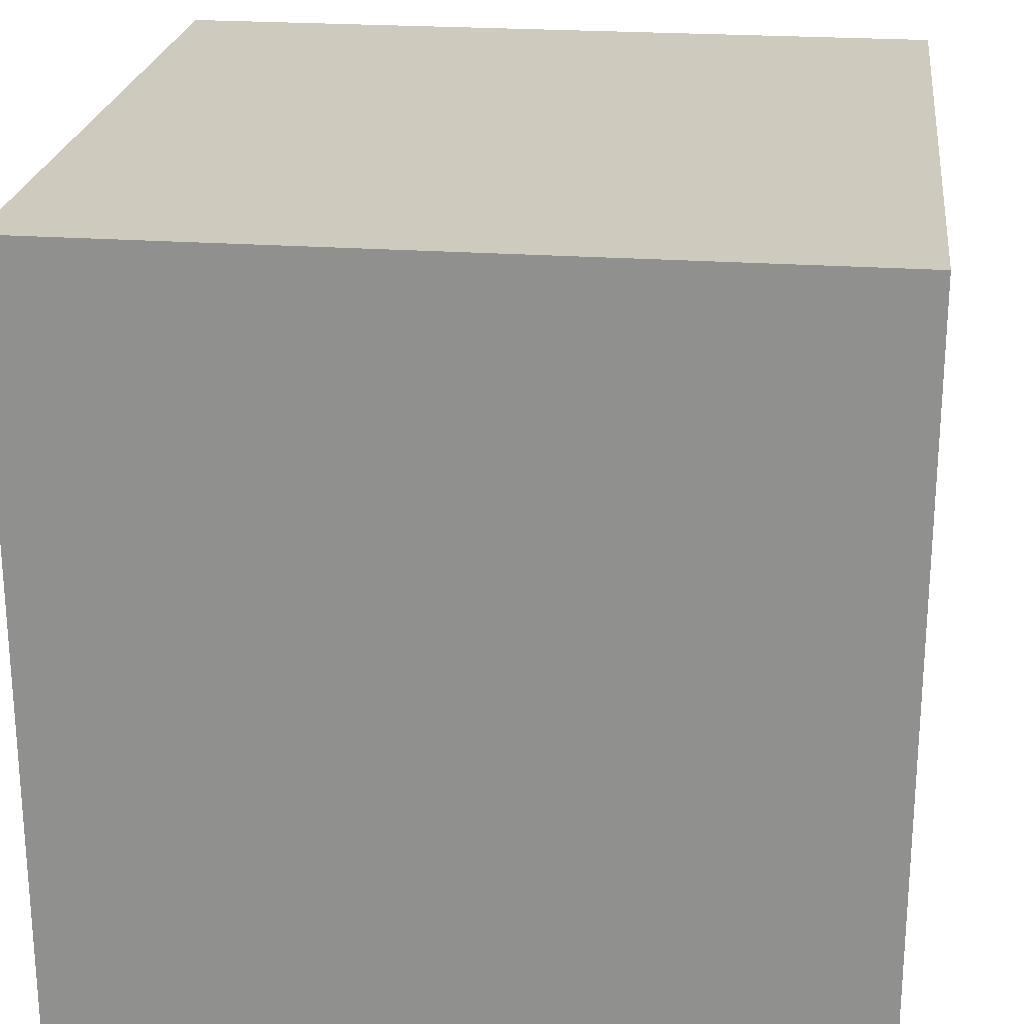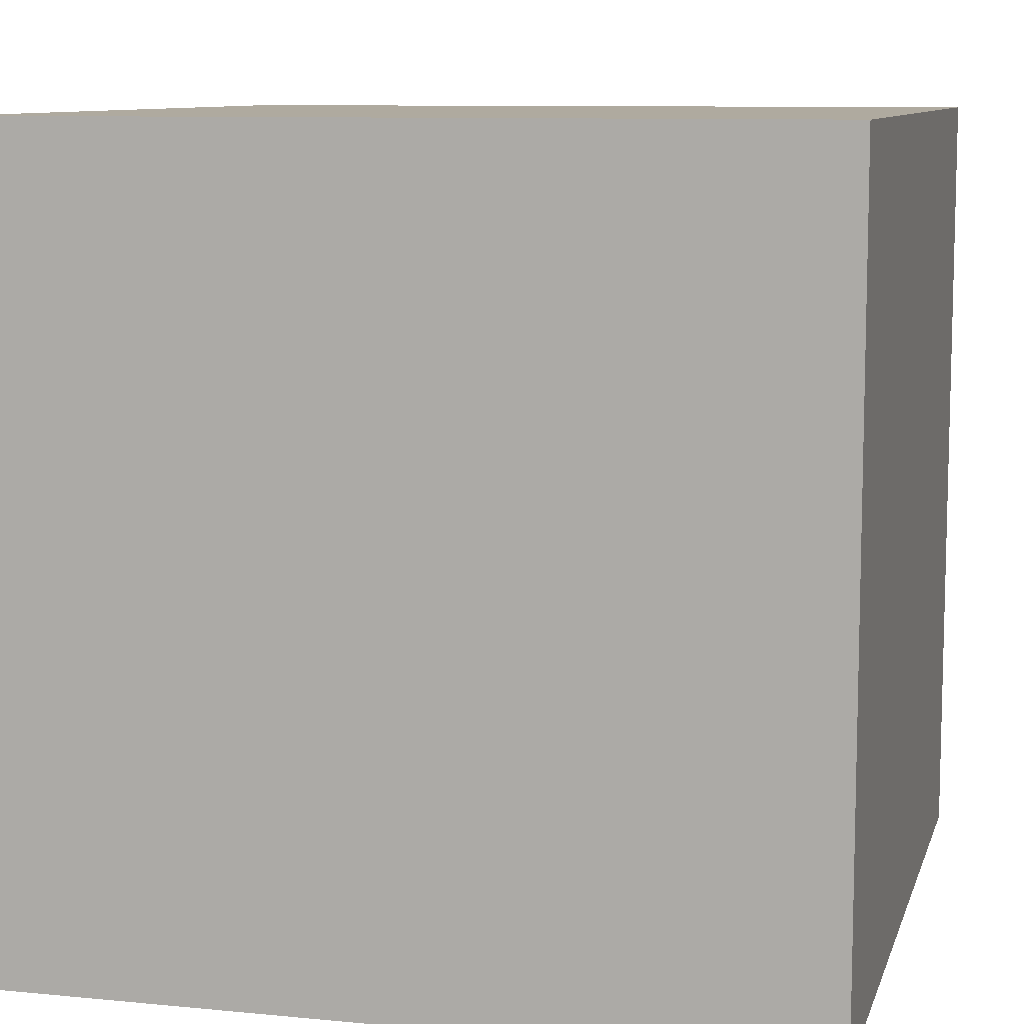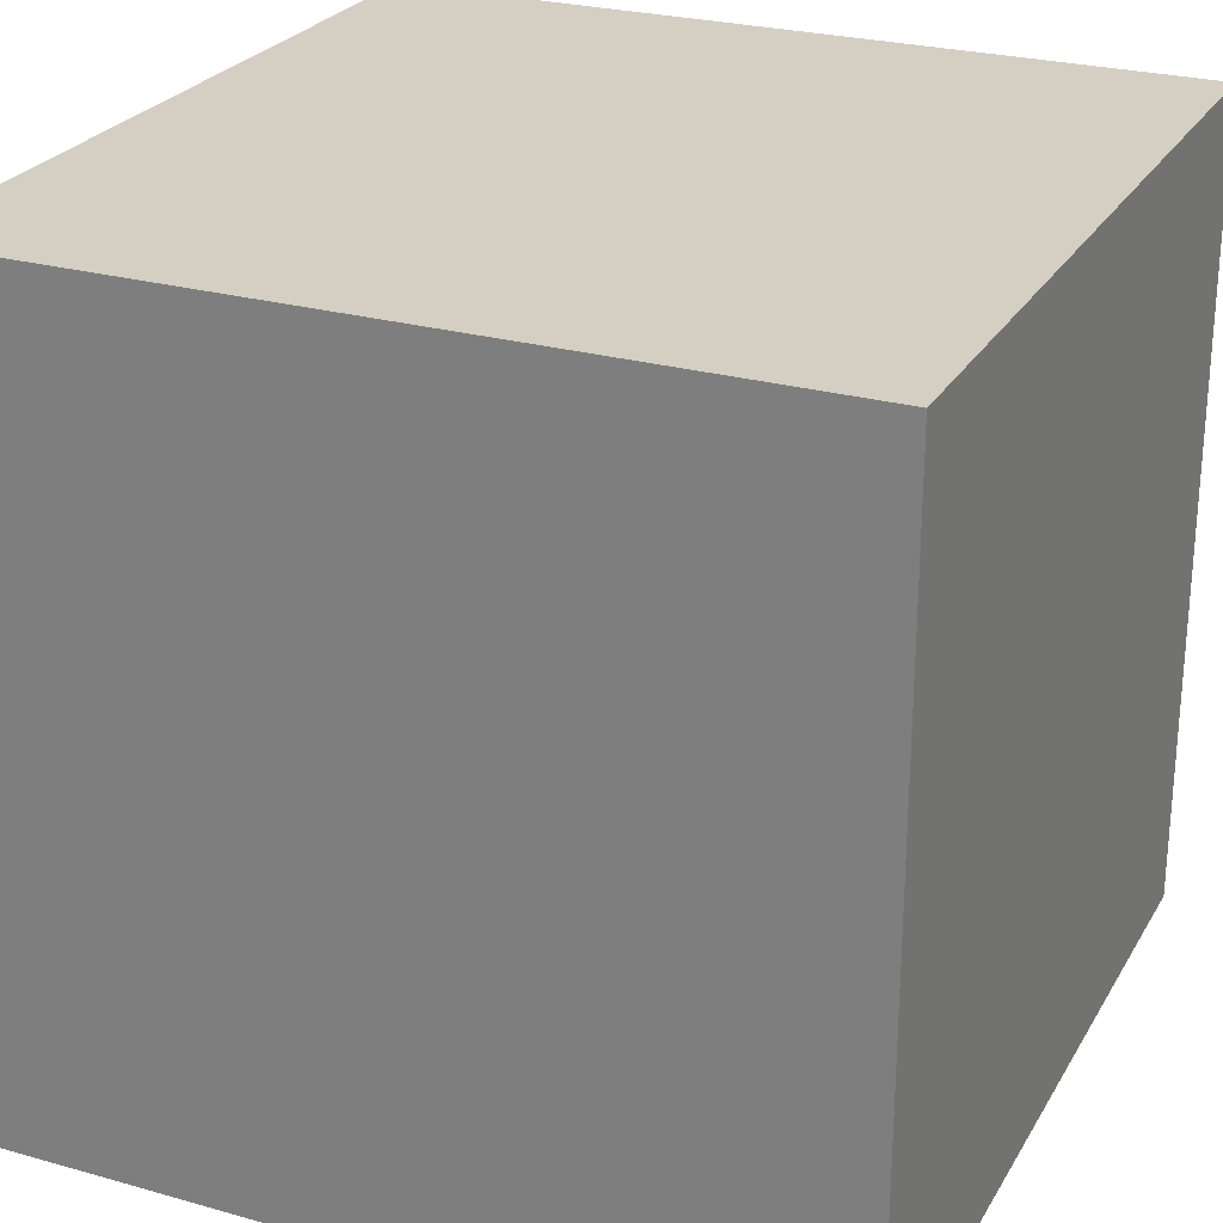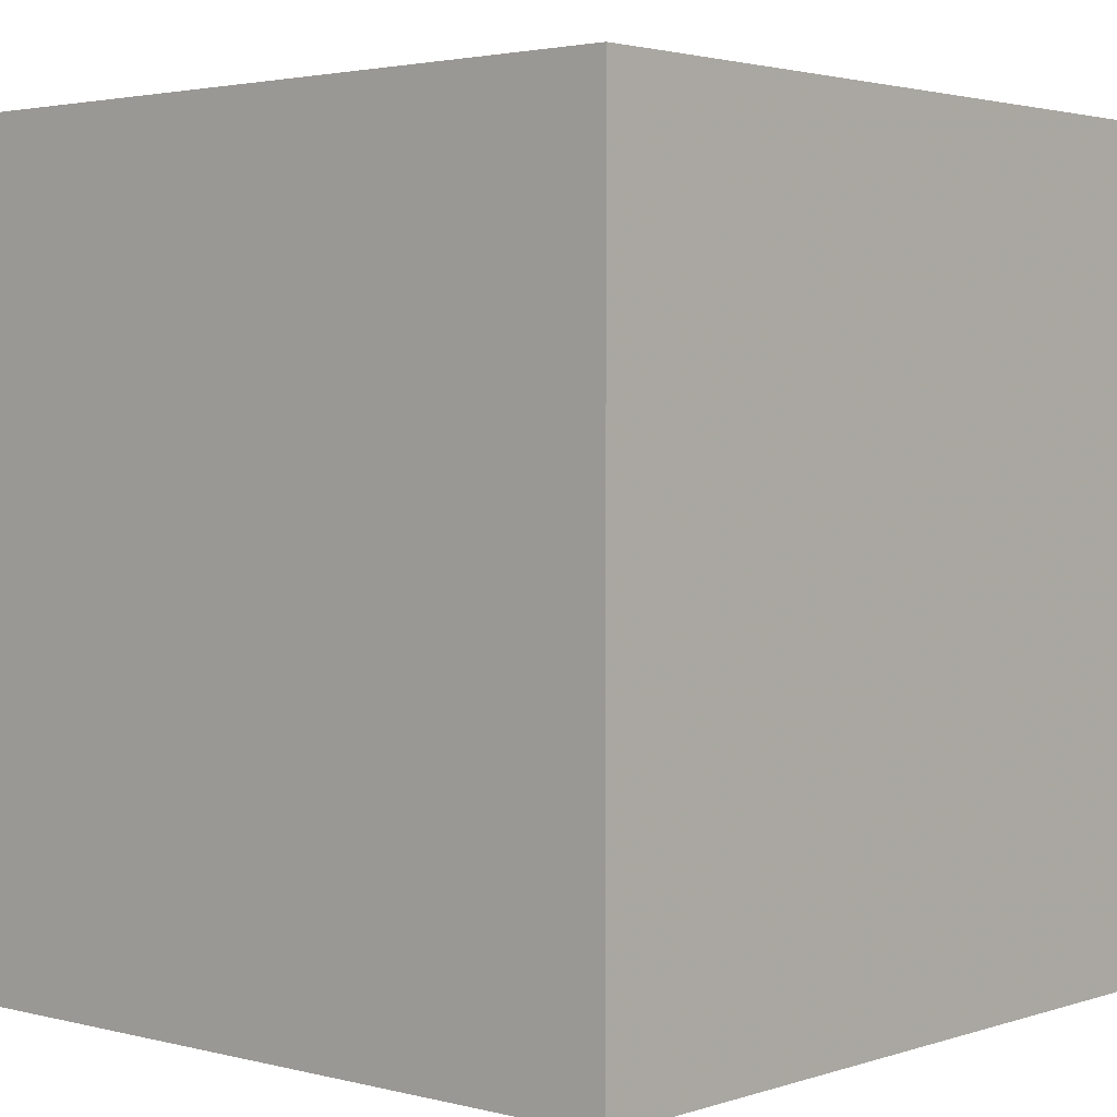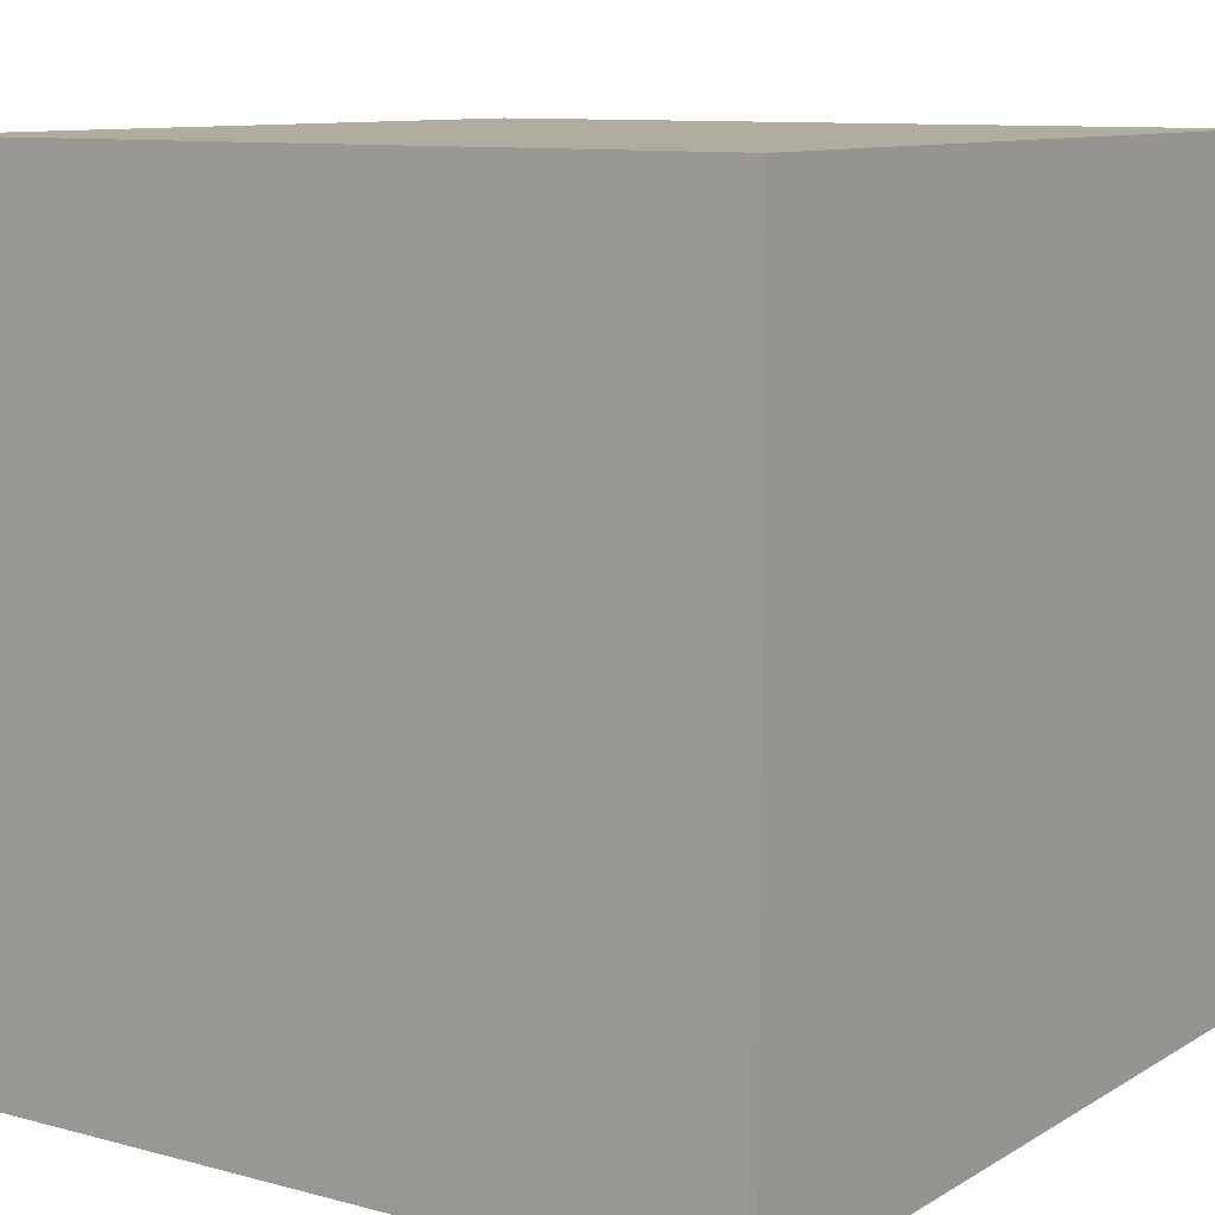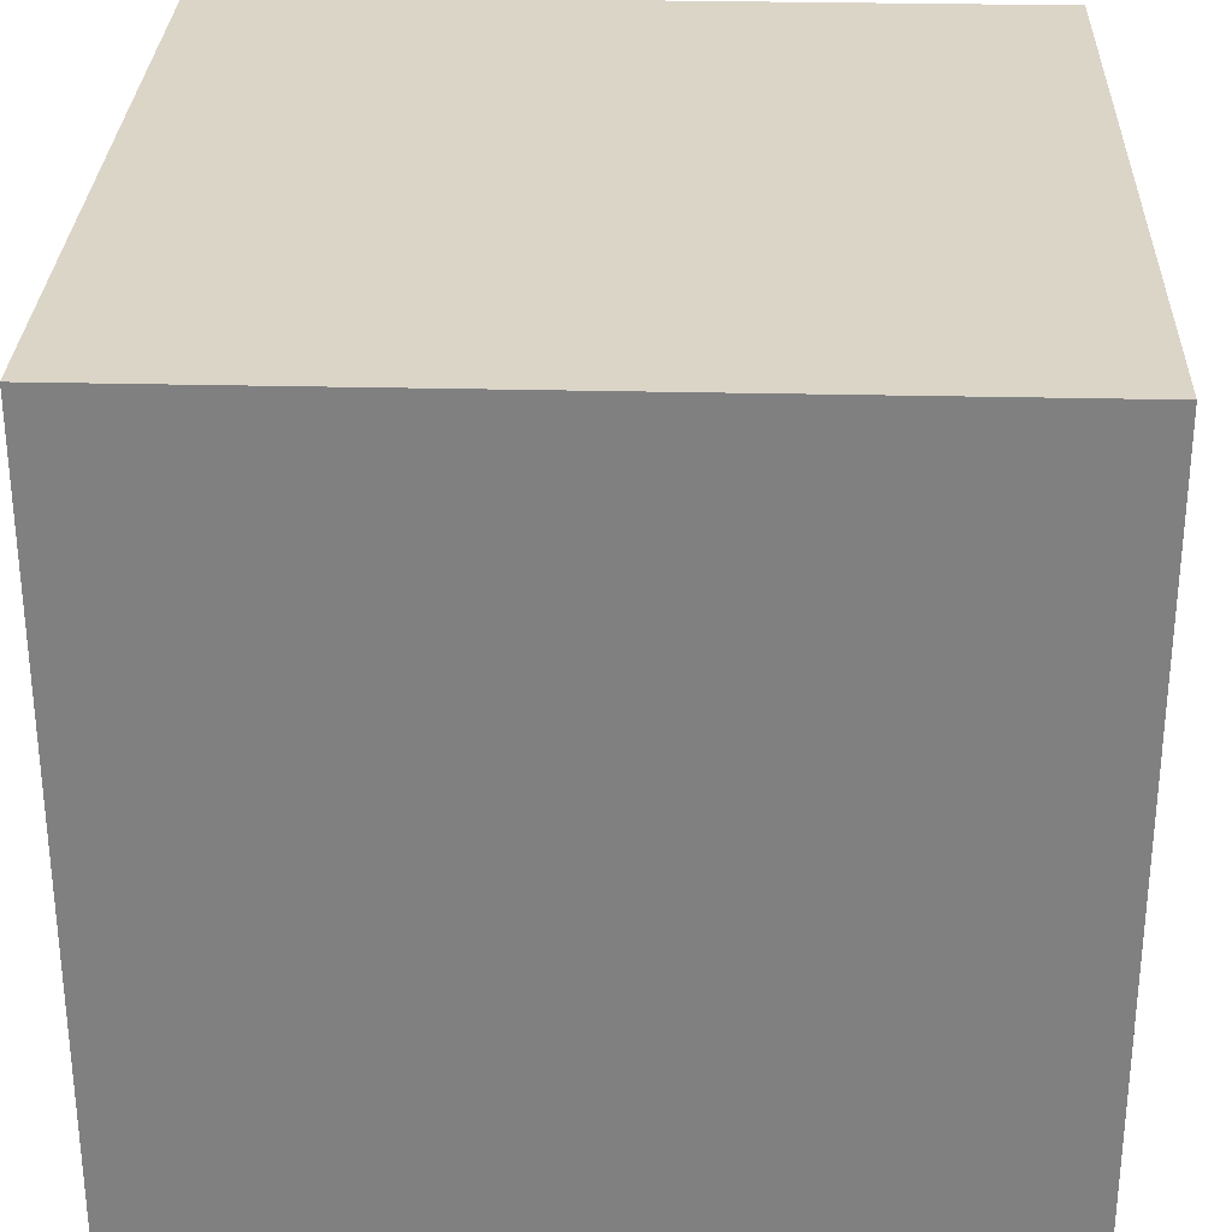
<metadata>
{"format":"obj","ext":"obj","renderer":"f3d","projection":"perspective","resolution":1024,"background":"white","views":[{"elev":23.2,"azim":6.9,"up":"+Z"},{"elev":9.4,"azim":14.4,"up":"+Y"},{"elev":25.8,"azim":24.1,"up":"+Z"},{"elev":2.6,"azim":131.5,"up":"+Z"},{"elev":10.0,"azim":-145.6,"up":"+Y"},{"elev":29.6,"azim":2.0,"up":"+Z"}]}
</metadata>
<code>
v -0.5 -0.5 -0.5
v -0.5 0.5 -0.5
v 0.5 0.5 -0.5
v 0.5 -0.5 -0.5
v -0.5 -0.5 0.5
v -0.5 0.5 0.5
v 0.5 0.5 0.5
v 0.5 -0.5 0.5
f 1 2 3 4
f 4 3 7 8
f 8 7 6 5
f 5 6 2 1
f 2 6 7 3
f 5 1 4 8

</code>
